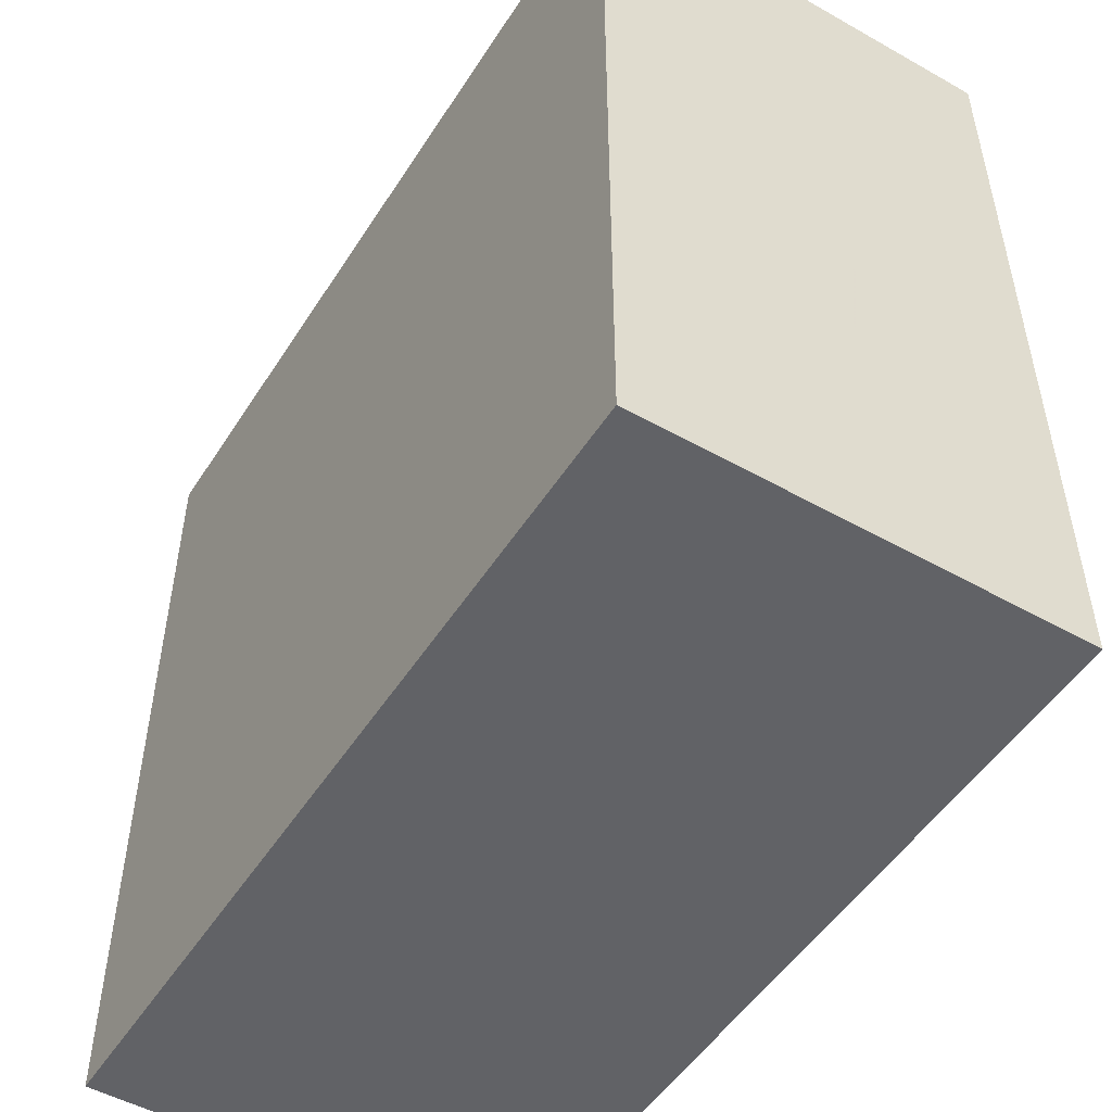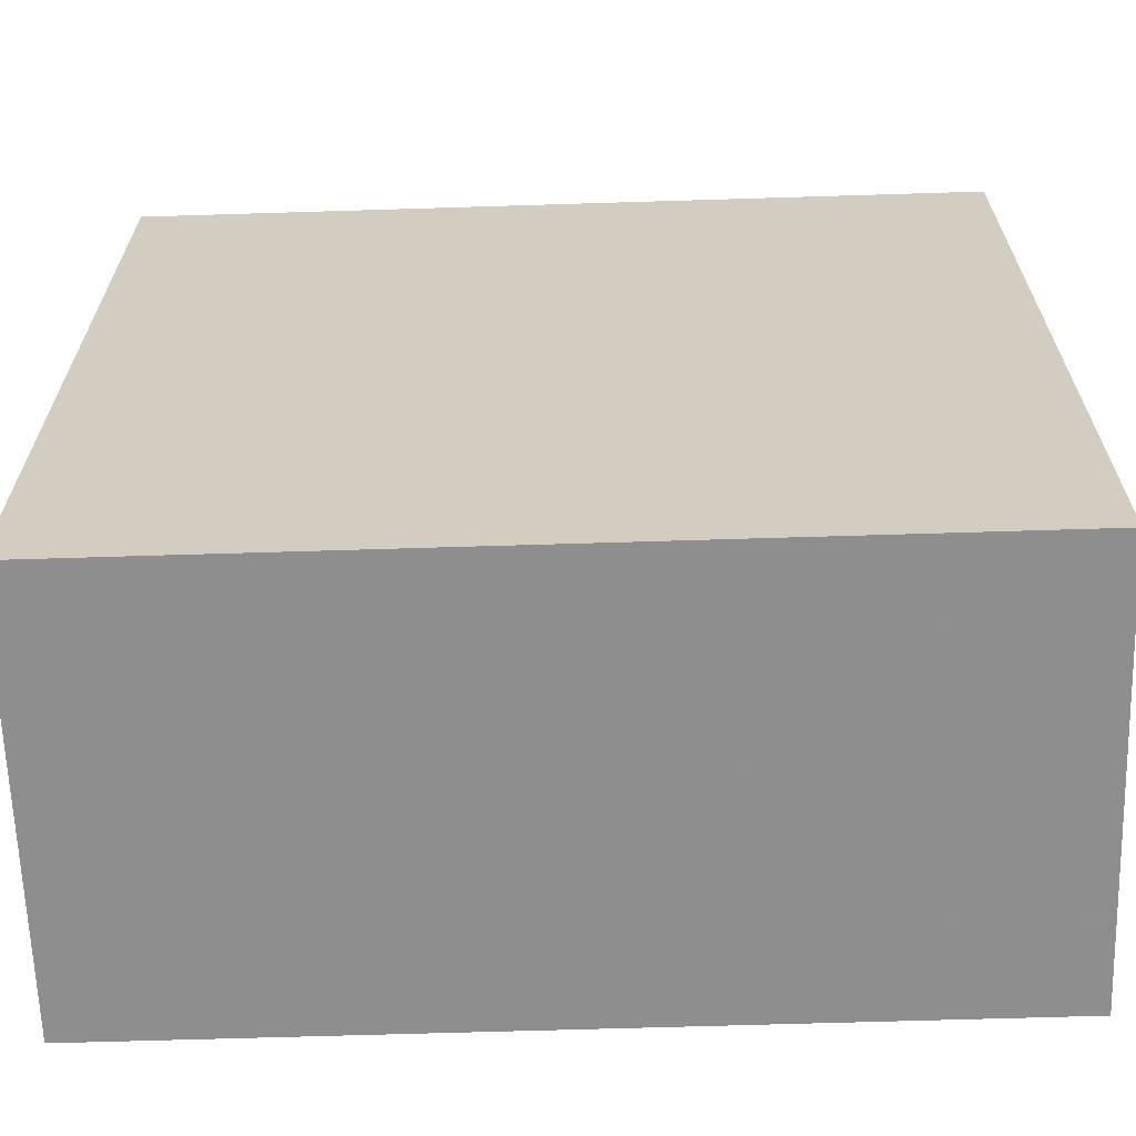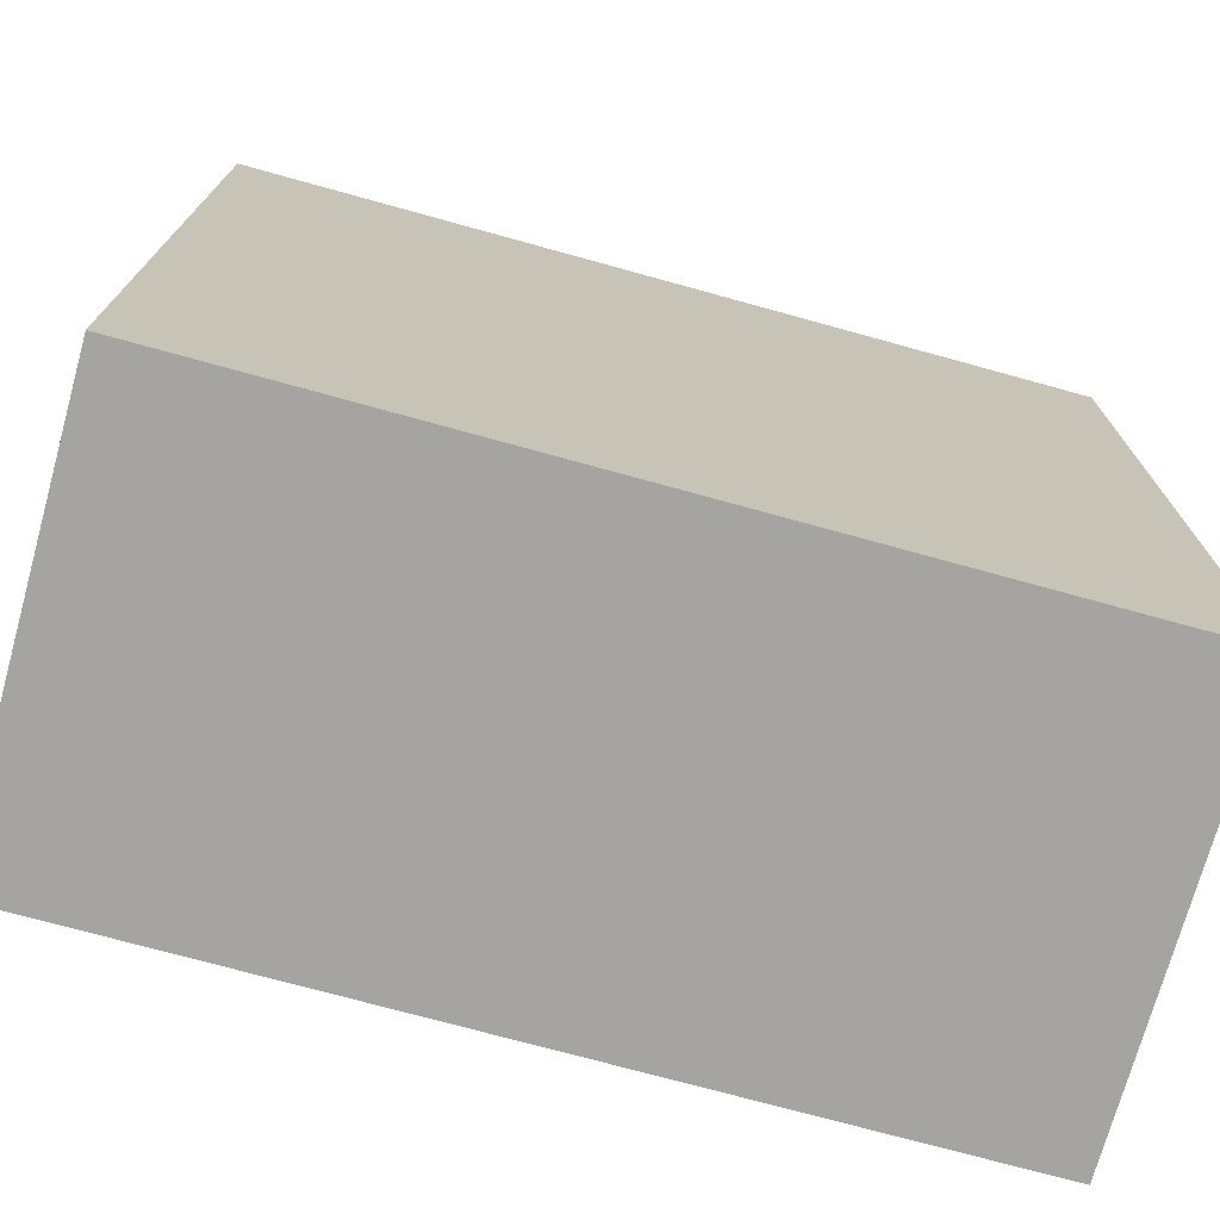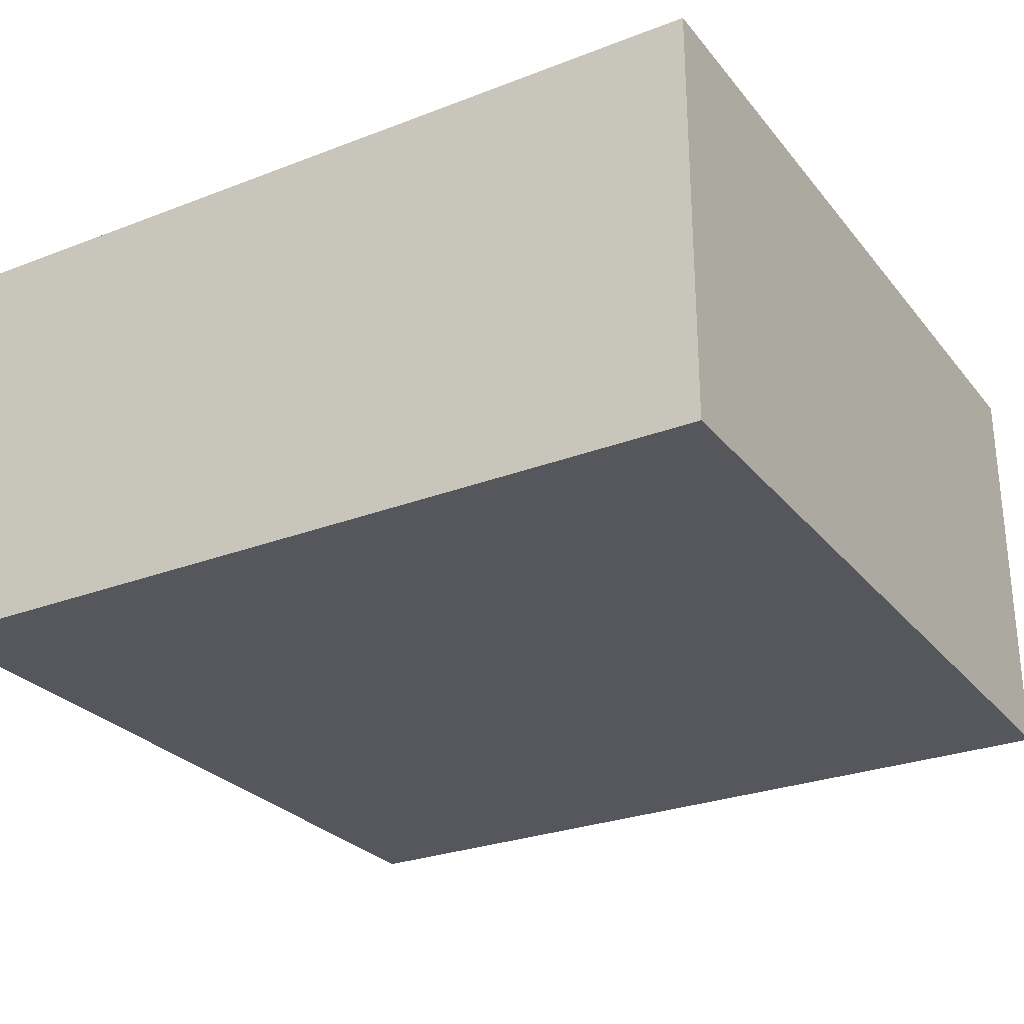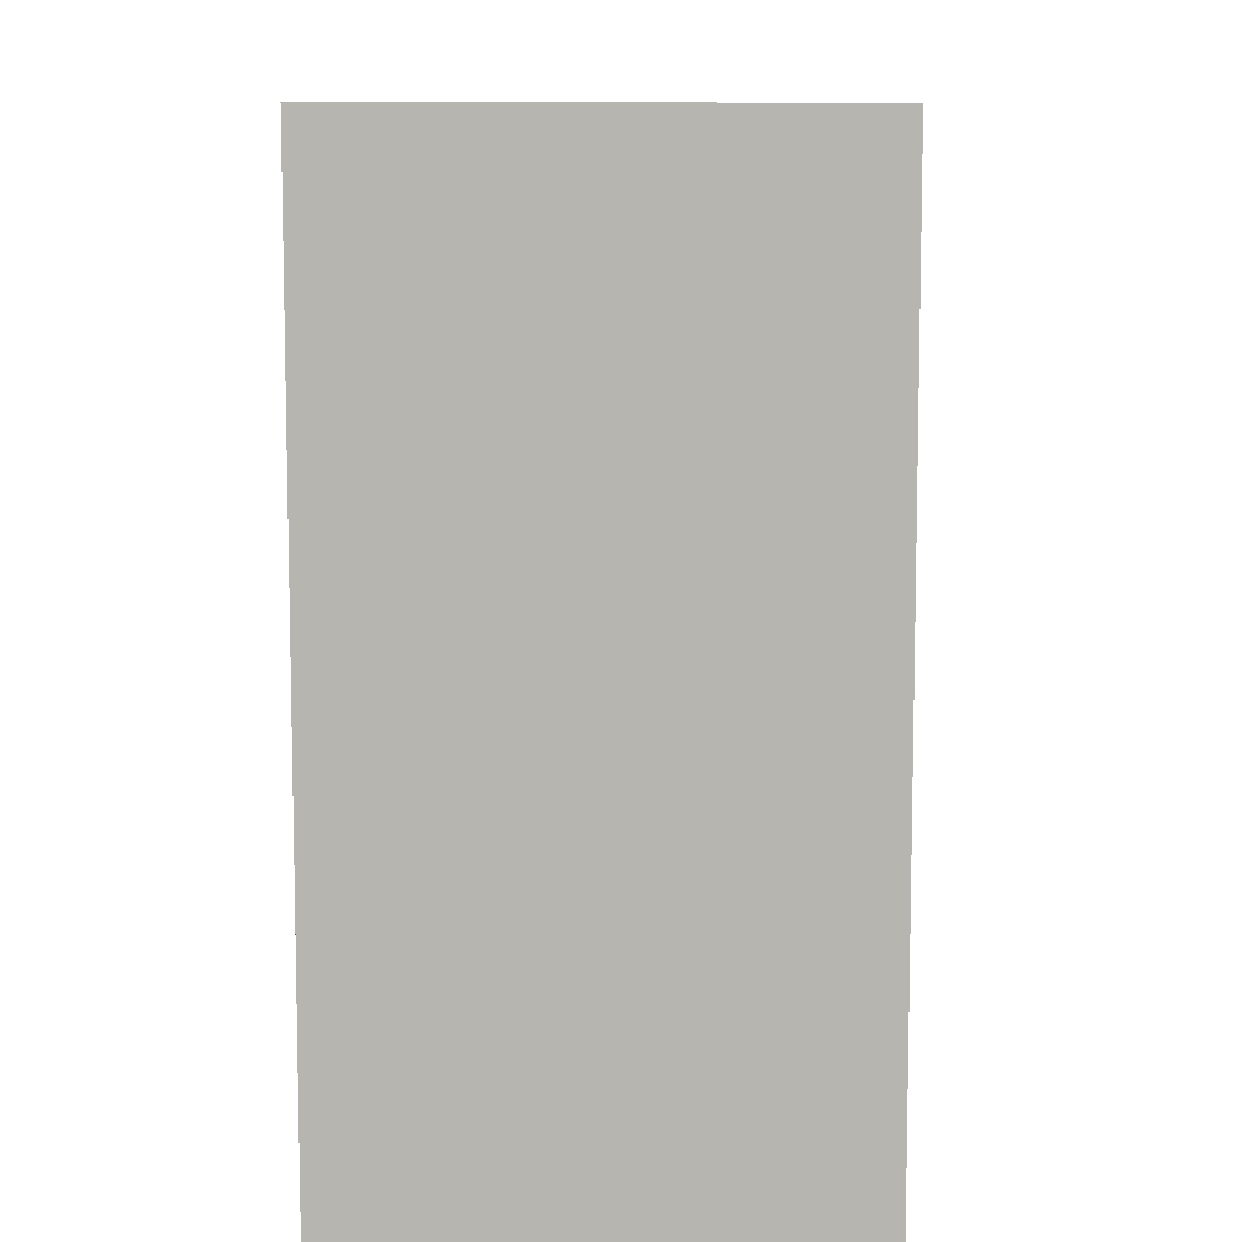
<metadata>
{"format":"obj","ext":"obj","renderer":"f3d","projection":"perspective","resolution":1024,"background":"white","views":[{"elev":-50.7,"azim":58.4,"up":"+Z"},{"elev":-65.0,"azim":1.8,"up":"+Z"},{"elev":-73.6,"azim":164.6,"up":"+Z"},{"elev":-27.6,"azim":-149.5,"up":"+Y"},{"elev":8.9,"azim":91.6,"up":"+Z"}]}
</metadata>
<code>
o 6491
v 2246 1887 8.294
v 2246 1887 8.294
v 2246 1887 8.217
v 2246 1887 8.294
v 2246 1887 8.294
v 2246 1887 8.294
v 2246 1887 8.294
v 2246 1887 8.217
v 2246 1887 8.217
v 2246 1887 8.217
v 2246 1887 8.217
v 2246 1887 8.294
v 2246 1887 8.217
v 2246 1887 8.294
v 2246 1887 8.217
v 2246 1887 8.217
v 2246 1887 8.294
v 2246 1887 8.294
v 2246 1887 8.217
v 2246 1887 8.217
v 2246 1887 8.217
v 2246 1887 8.294
v 2246 1887 8.294
v 2246 1887 8.217
v 2246 1887 8.217
v 2246 1887 8.217
v 2246 1887 8.217
v 2246 1887 8.217
v 2246 1887 8.294
f 1 2 3
f 1 4 5
f 6 2 7
f 8 9 7
f 10 7 11
f 12 13 14
f 14 15 16
f 17 15 18
f 19 20 21
f 22 23 20
f 24 25 26
f 27 28 29

</code>
